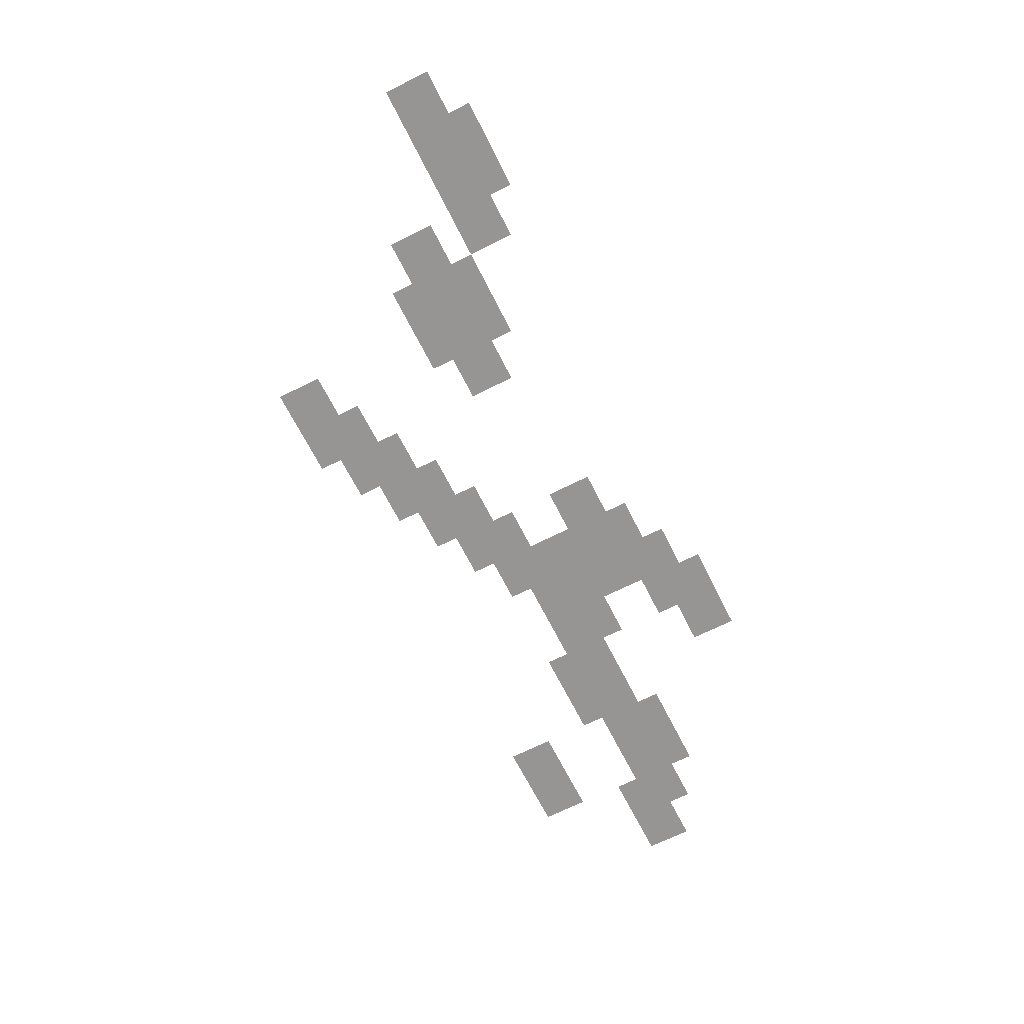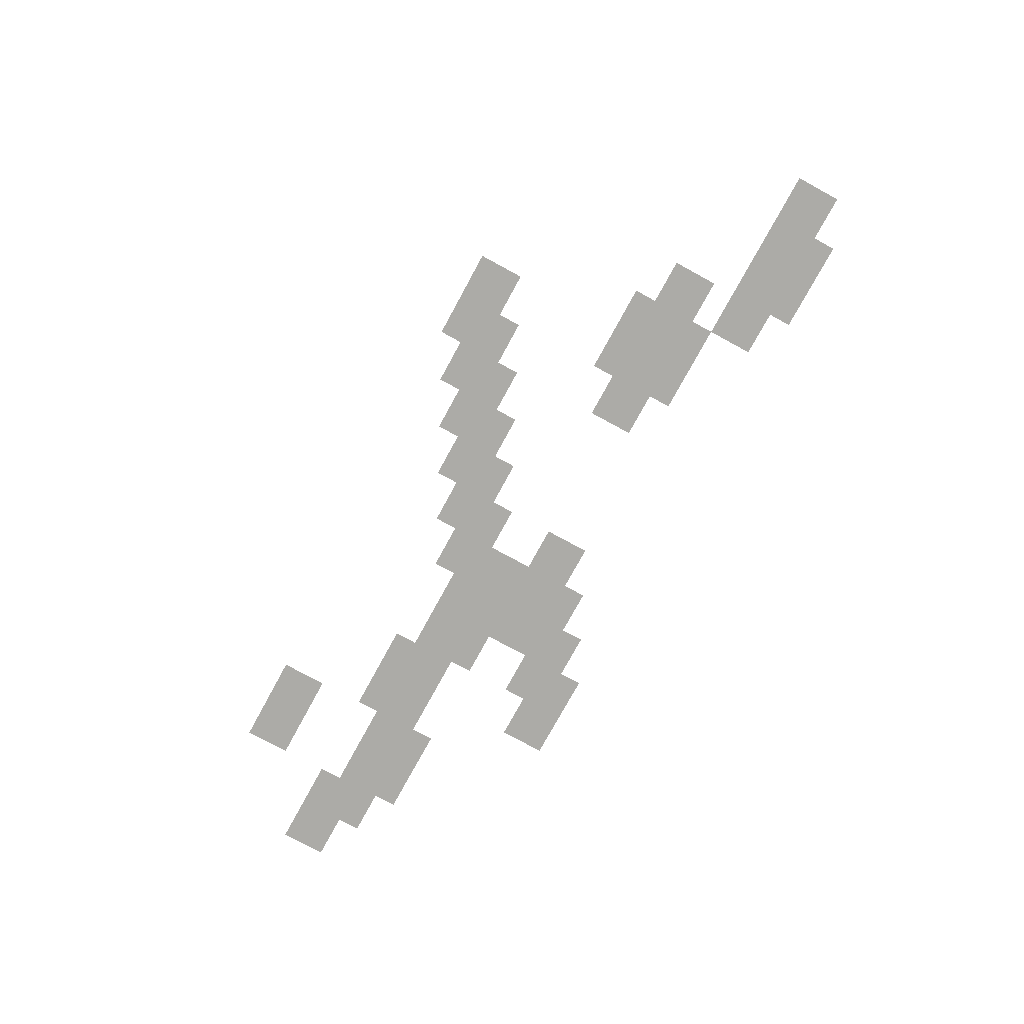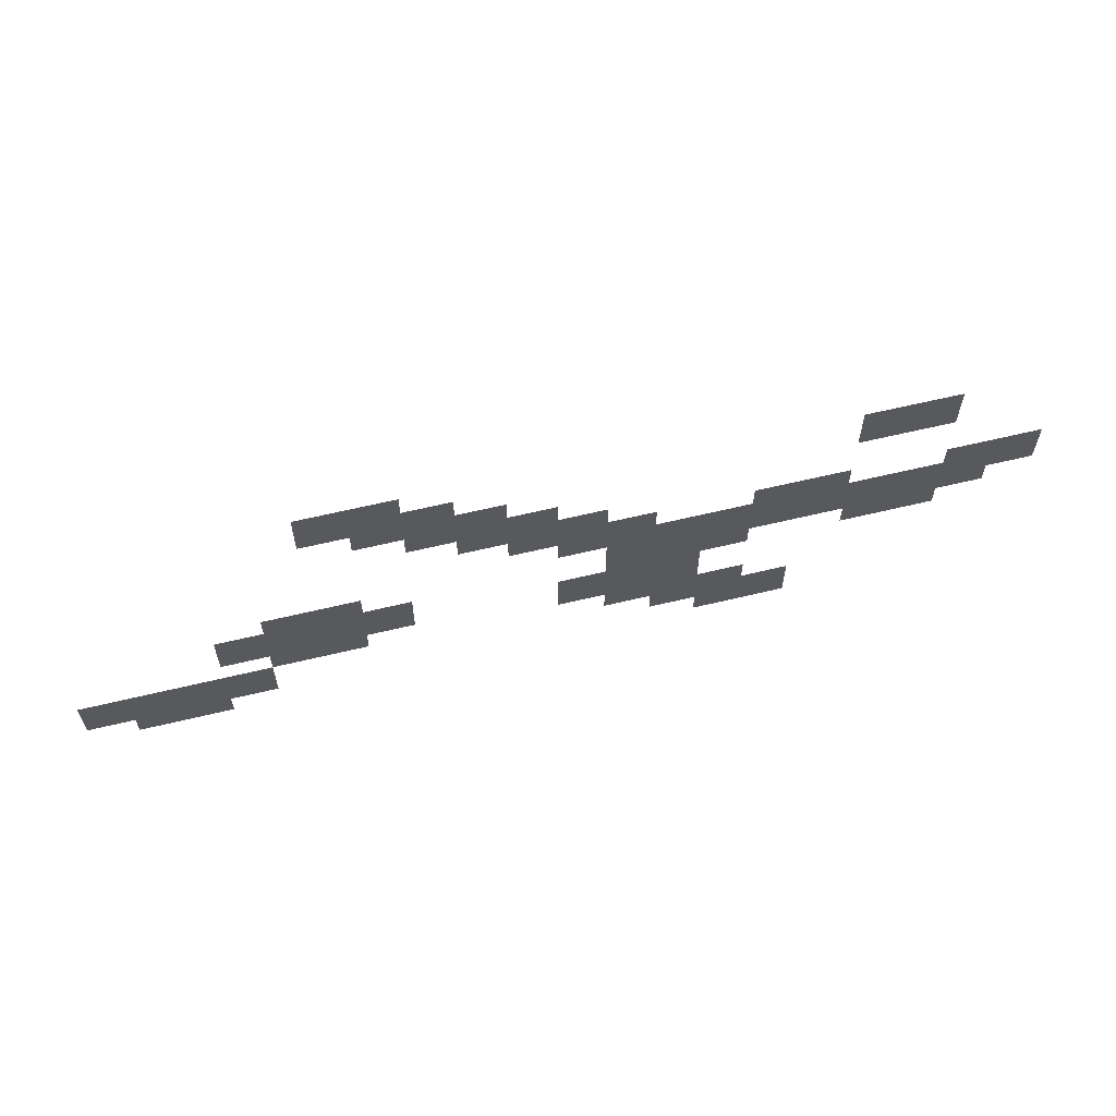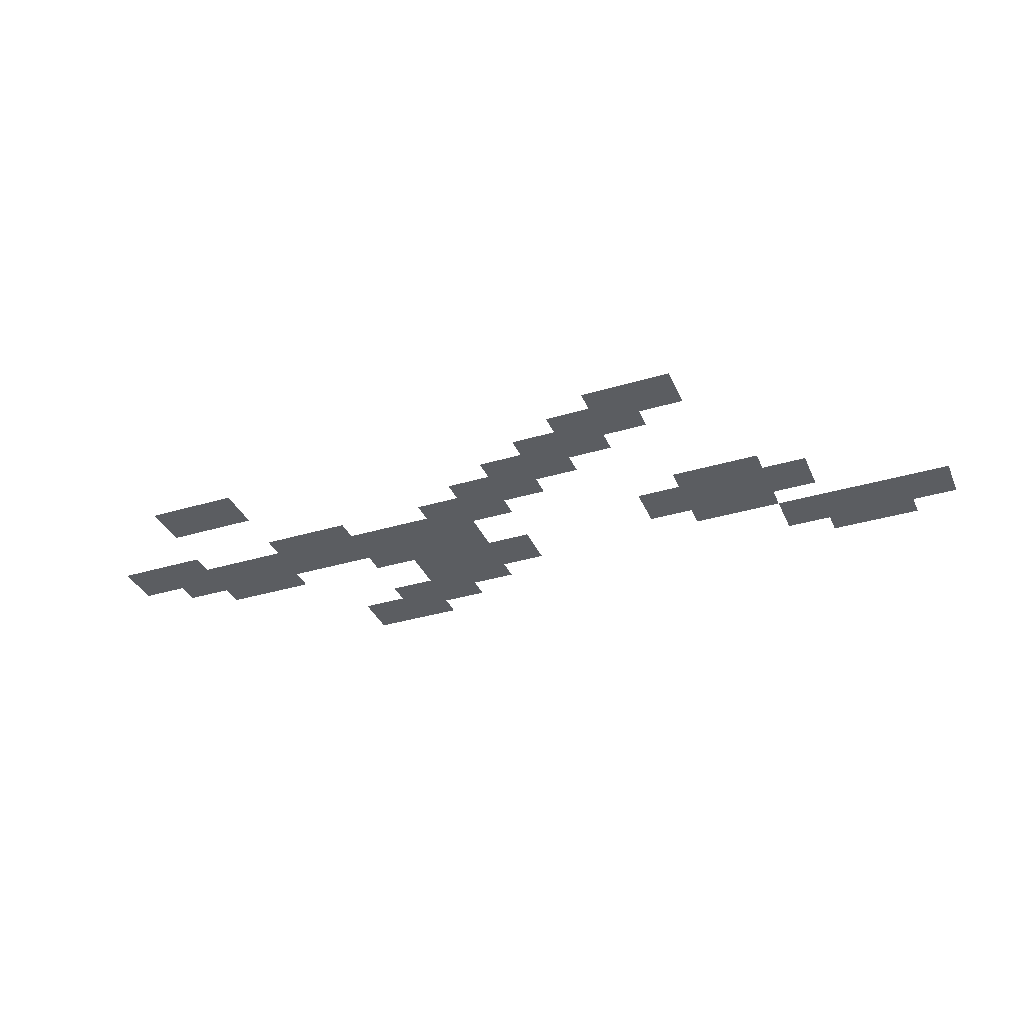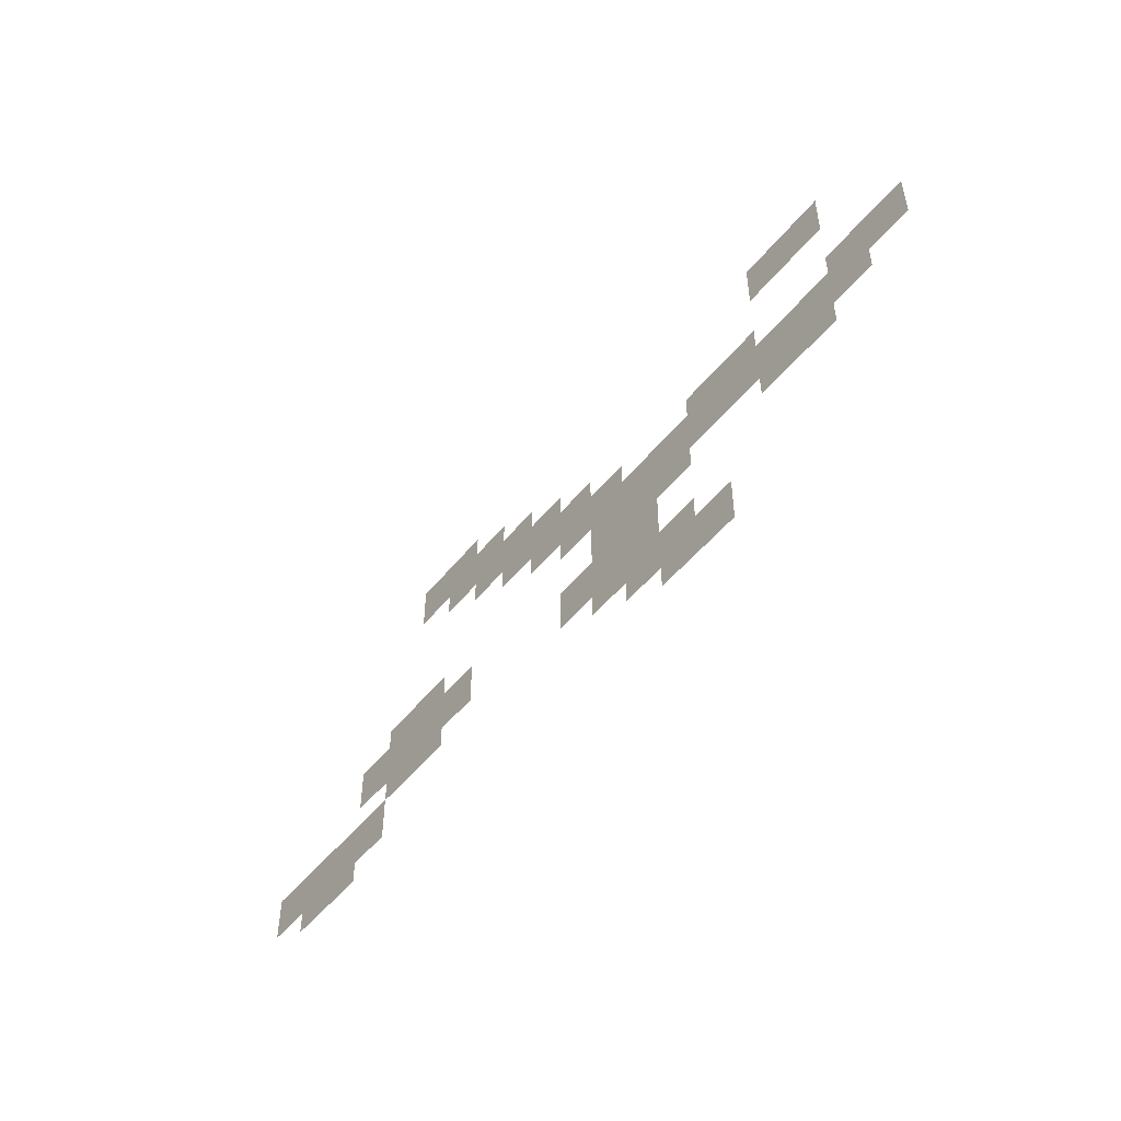
<metadata>
{"format":"obj","ext":"obj","renderer":"f3d","projection":"perspective","resolution":1024,"background":"white","views":[{"elev":-67.5,"azim":-63.2,"up":"+Z"},{"elev":-76.2,"azim":-118.6,"up":"+Z"},{"elev":60.9,"azim":-13.9,"up":"+Y"},{"elev":-35.7,"azim":-158.4,"up":"+Z"},{"elev":-49.4,"azim":53.0,"up":"+Y"}]}
</metadata>
<code>
v -27.2 -11.2 0
v -30.4 -11.2 0
v -30.4 -9.6 0
v -27.2 -9.6 0
v -25.6 -12 0
v -28.8 -12 0
v -28.8 -10.4 0
v -25.6 -10.4 0
v -24 -12.8 0
v -27.2 -12.8 0
v -27.2 -11.2 0
v -24 -11.2 0
v -22.4 -13.6 0
v -25.6 -13.6 0
v -25.6 -12 0
v -22.4 -12 0
v -28.8 -16.8 0
v -32 -16.8 0
v -32 -15.2 0
v -28.8 -15.2 0
v -30.4 -17.6 0
v -33.6 -17.6 0
v -33.6 -16 0
v -30.4 -16 0
v -35.2 -20 0
v -38.4 -20 0
v -38.4 -18.4 0
v -35.2 -18.4 0
v -20.8 -14.4 0
v -24 -14.4 0
v -24 -12.8 0
v -20.8 -12.8 0
v -27.2 -17.6 0
v -30.4 -17.6 0
v -30.4 -16 0
v -27.2 -16 0
v -28.8 -18.4 0
v -32 -18.4 0
v -32 -16.8 0
v -28.8 -16.8 0
v -32 -20 0
v -35.2 -20 0
v -35.2 -18.4 0
v -32 -18.4 0
v -33.6 -20.8 0
v -36.8 -20.8 0
v -36.8 -19.2 0
v -33.6 -19.2 0
v -19.2 -15.2 0
v -22.4 -15.2 0
v -22.4 -13.6 0
v -19.2 -13.6 0
v -9.6 -12 0
v -12.8 -12 0
v -12.8 -10.4 0
v -9.6 -10.4 0
v -17.6 -16 0
v -20.8 -16 0
v -20.8 -14.4 0
v -17.6 -14.4 0
v -12.8 -15.2 0
v -16 -15.2 0
v -16 -13.6 0
v -12.8 -13.6 0
v -14.4 -16 0
v -17.6 -16 0
v -17.6 -14.4 0
v -14.4 -14.4 0
v -16 -16.8 0
v -19.2 -16.8 0
v -19.2 -15.2 0
v -16 -15.2 0
v -17.6 -17.6 0
v -20.8 -17.6 0
v -20.8 -16 0
v -17.6 -16 0
v -19.2 -18.4 0
v -22.4 -18.4 0
v -22.4 -16.8 0
v -19.2 -16.8 0
v -11.2 -16 0
v -14.4 -16 0
v -14.4 -14.4 0
v -11.2 -14.4 0
v -17.6 -19.2 0
v -20.8 -19.2 0
v -20.8 -17.6 0
v -17.6 -17.6 0
v -6.4 -15.2 0
v -9.6 -15.2 0
v -9.6 -13.6 0
v -6.4 -13.6 0
v -8 -16 0
v -11.2 -16 0
v -11.2 -14.4 0
v -8 -14.4 0
v -9.6 -16.8 0
v -12.8 -16.8 0
v -12.8 -15.2 0
v -9.6 -15.2 0
v -16 -20 0
v -19.2 -20 0
v -19.2 -18.4 0
v -16 -18.4 0
v -14.4 -20.8 0
v -17.6 -20.8 0
v -17.6 -19.2 0
v -14.4 -19.2 0
g m_test_mesh_0002
f 1 2 3 4
f 5 6 7 8
f 9 10 11 12
f 13 14 15 16
f 17 18 19 20
f 21 22 23 24
f 25 26 27 28
f 29 30 31 32
f 33 34 35 36
f 37 38 39 40
f 41 42 43 44
f 45 46 47 48
f 49 50 51 52
f 53 54 55 56
f 57 58 59 60
f 61 62 63 64
f 65 66 67 68
f 69 70 71 72
f 73 74 75 76
f 77 78 79 80
f 81 82 83 84
f 85 86 87 88
f 89 90 91 92
f 93 94 95 96
f 97 98 99 100
f 101 102 103 104
f 105 106 107 108

</code>
